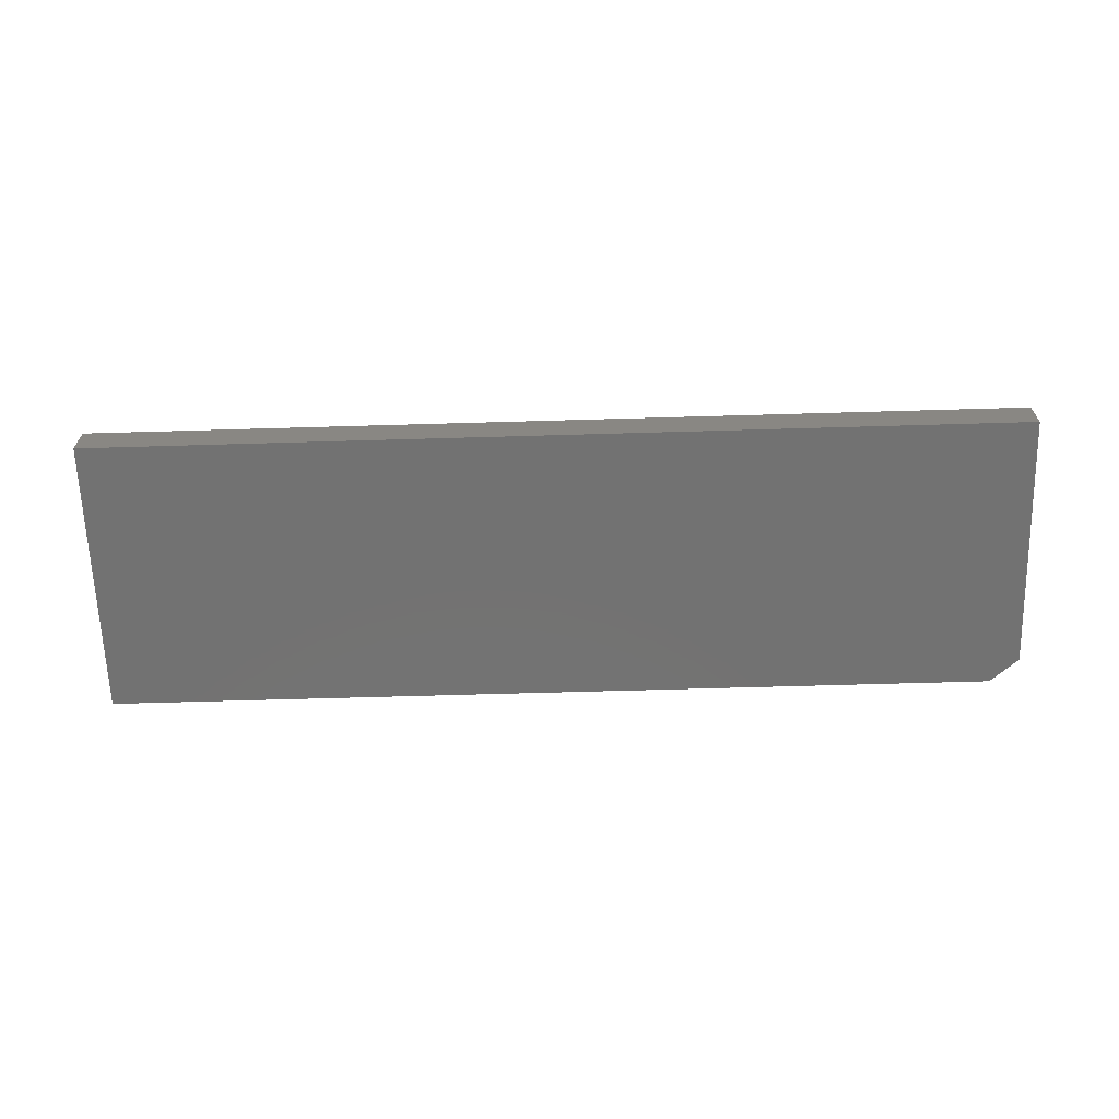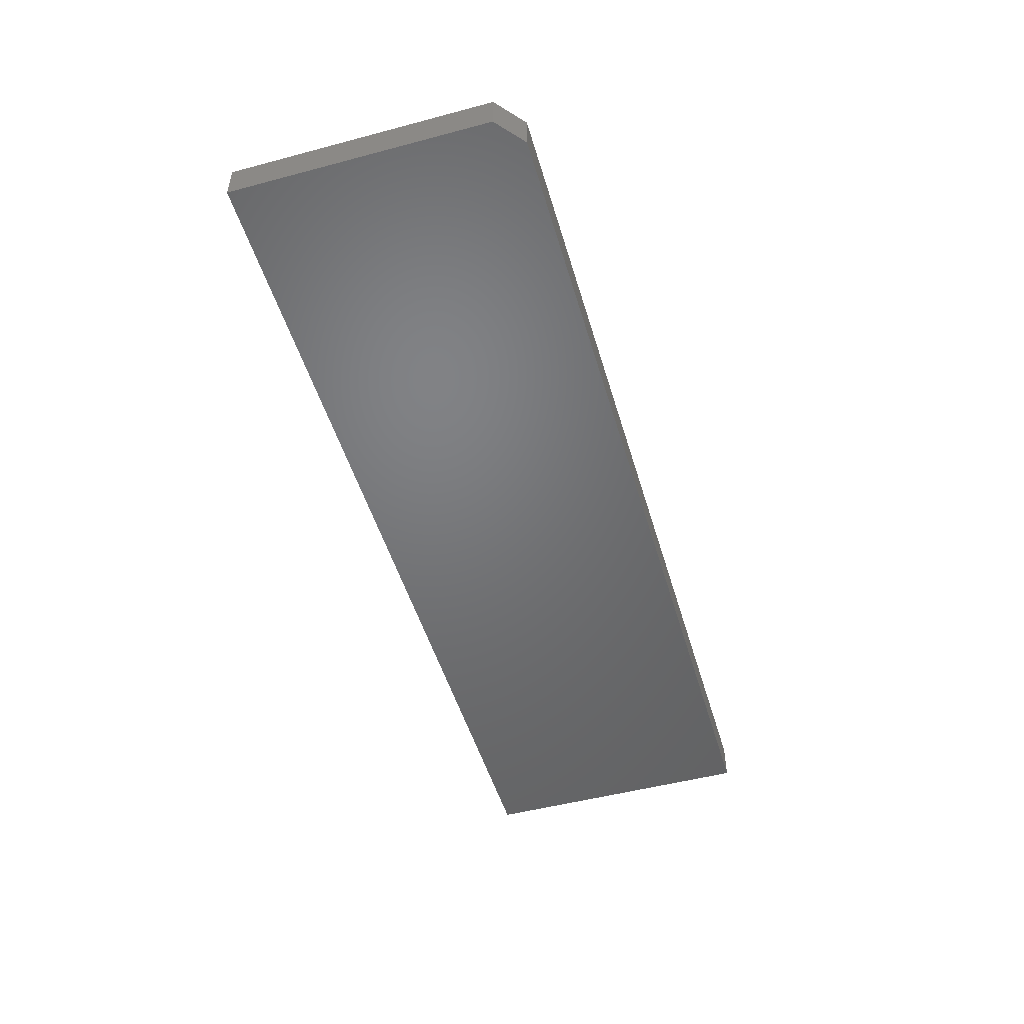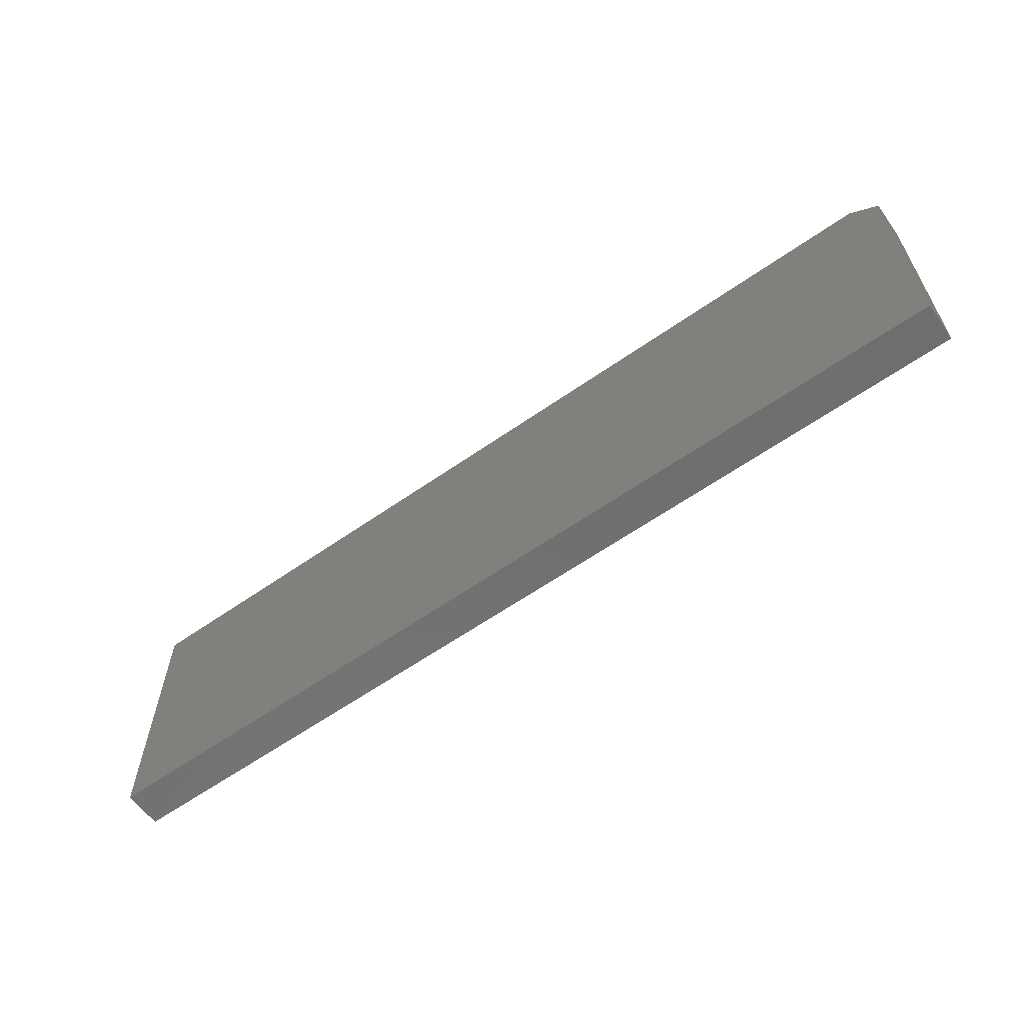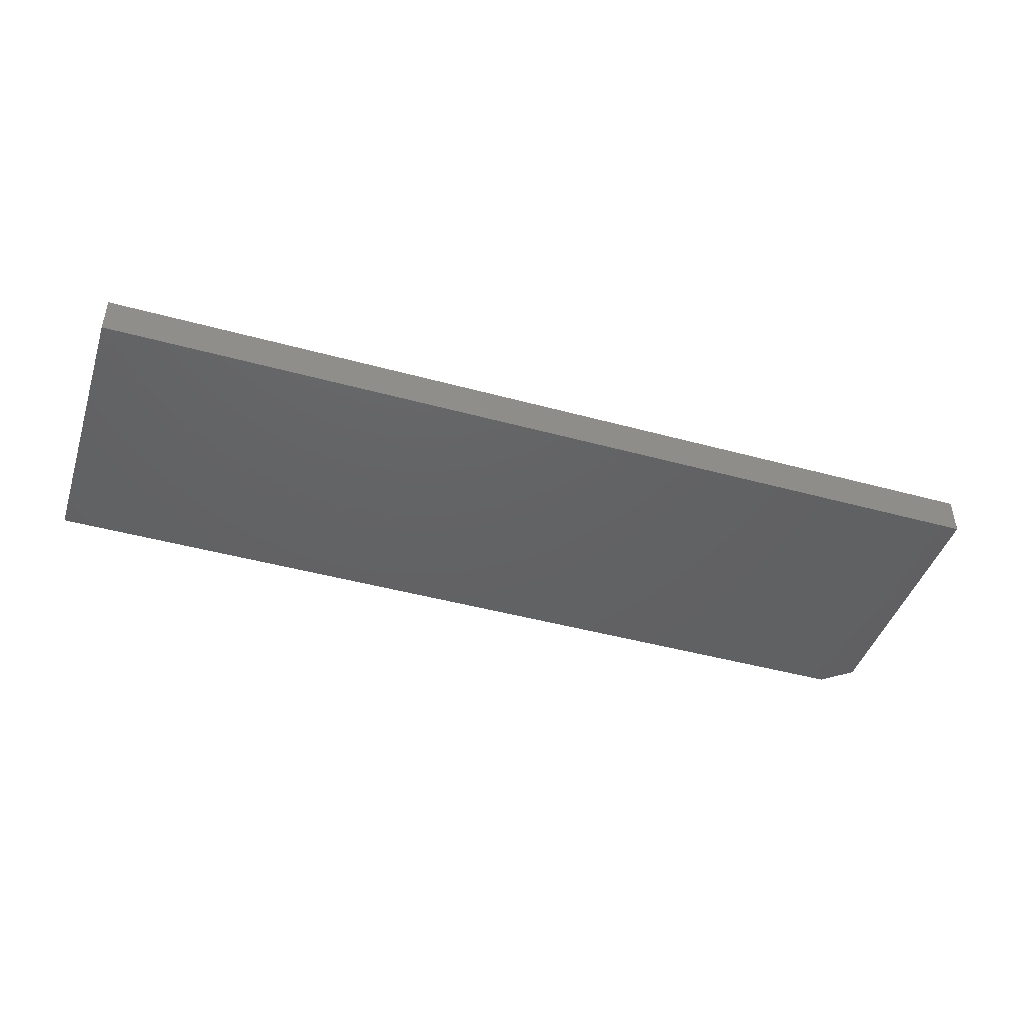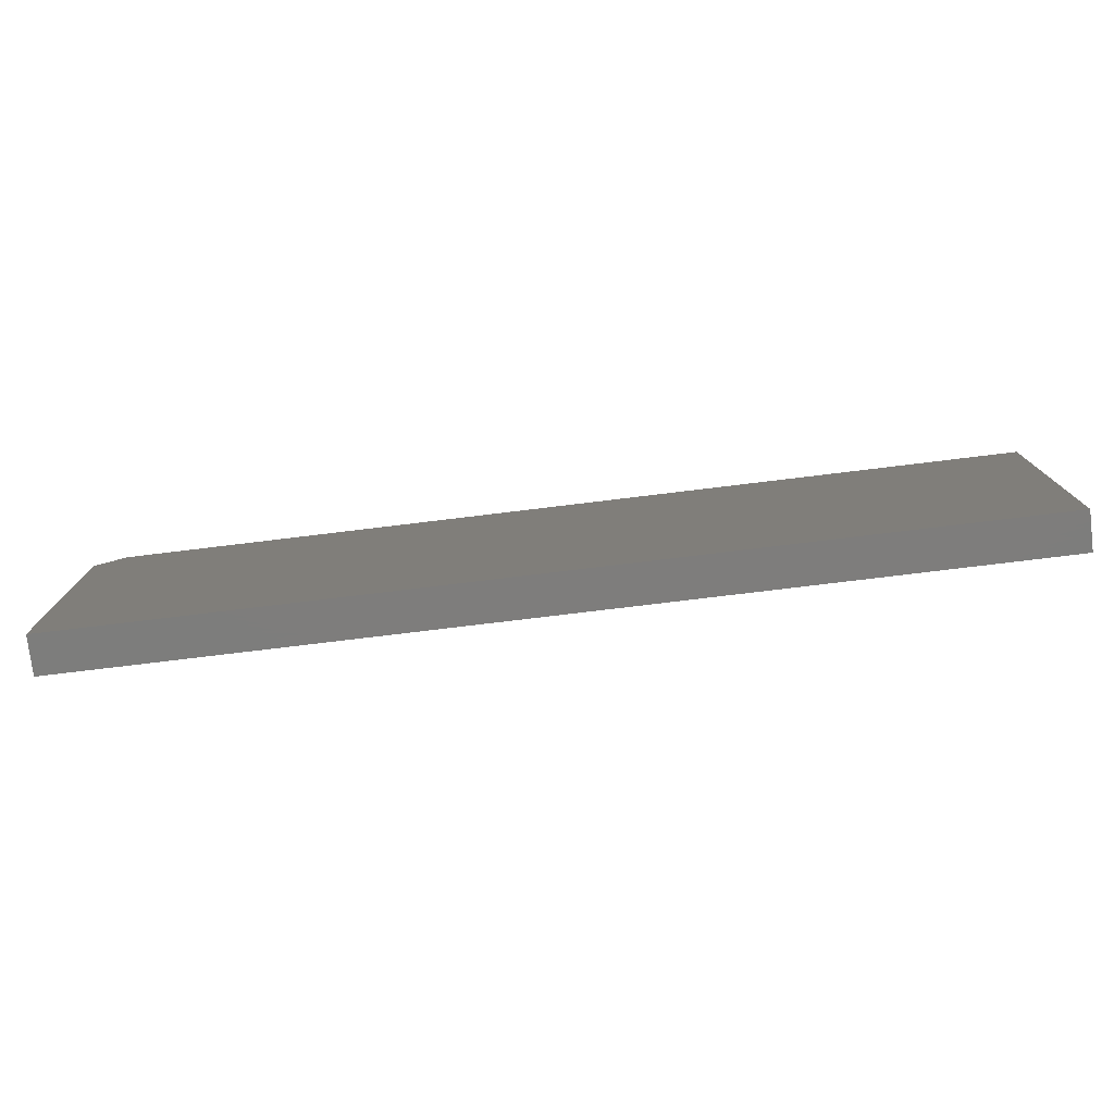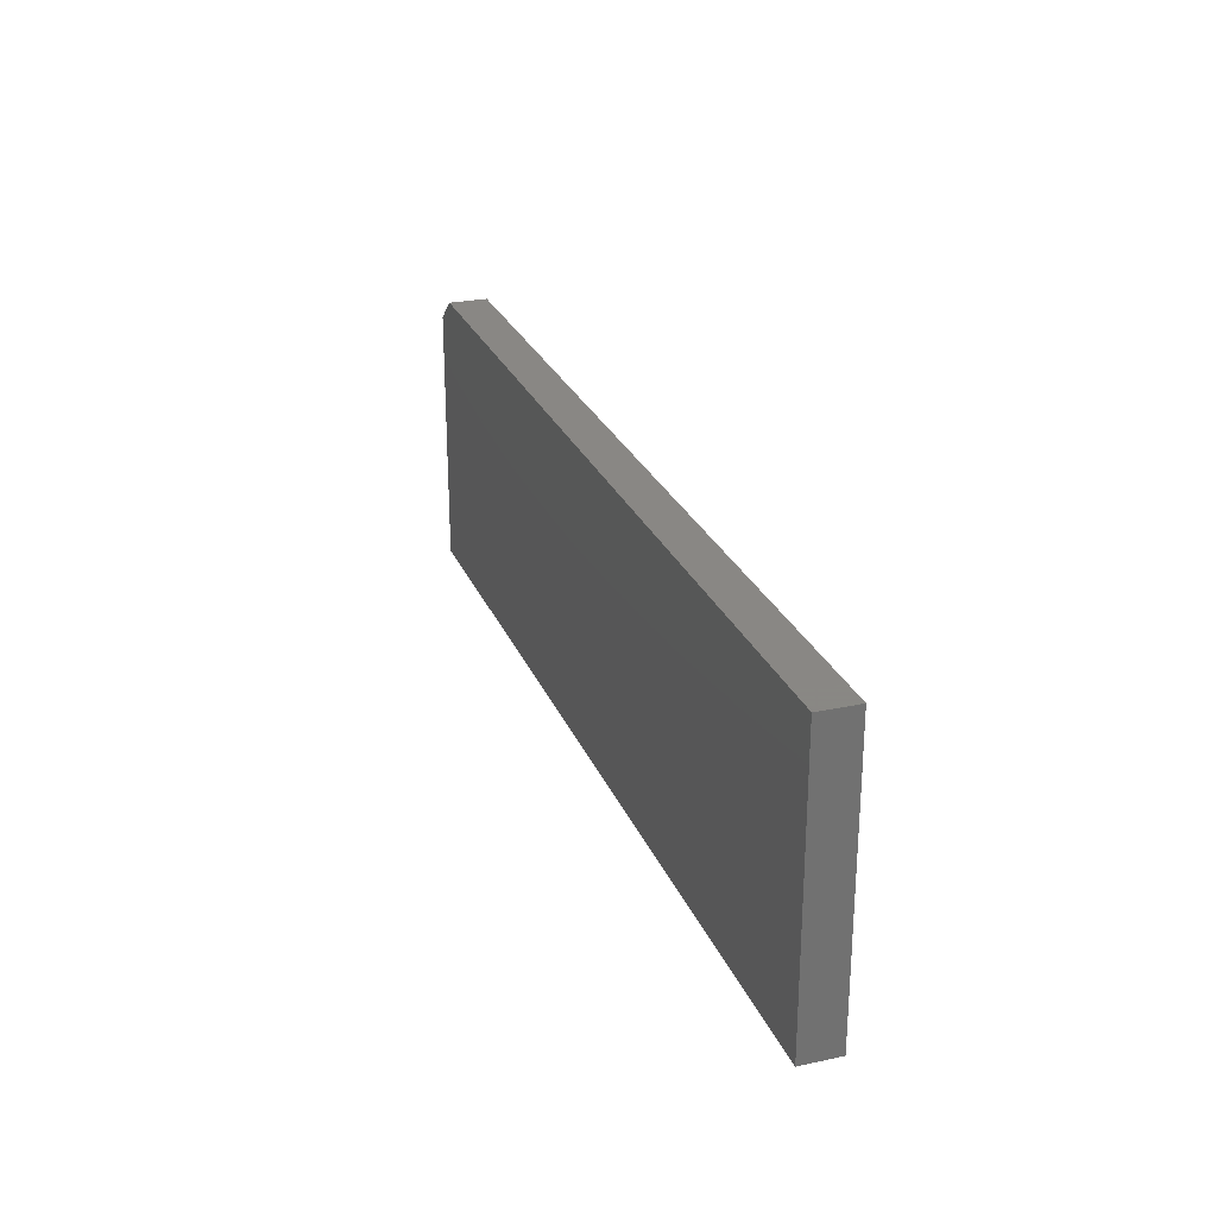
<metadata>
{"format":"stl","ext":"stl","renderer":"f3d","projection":"perspective","resolution":1024,"background":"white","views":[{"elev":-64.4,"azim":1.7,"up":"+Z"},{"elev":-50.0,"azim":106.3,"up":"+Z"},{"elev":-61.1,"azim":35.5,"up":"+Y"},{"elev":-44.3,"azim":-17.8,"up":"+Z"},{"elev":-77.0,"azim":-173.1,"up":"+Y"},{"elev":25.9,"azim":-108.8,"up":"+Y"}]}
</metadata>
<code>
# stl→obj: 10 verts, 16 faces
v -0.75 -0.2344 0.0625
v 0.75 -0.2344 0.0625
v -0.75 0.2235 0.0625
v 0.75 0.1845 0.0625
v 0.7031 0.2235 0.0625
v 0.7031 0.2235 0
v 0.75 0.1845 0
v -0.75 0.2235 0
v 0.75 -0.2344 0
v -0.75 -0.2344 0
f 1 2 3
f 3 2 4
f 3 4 5
f 6 7 8
f 8 7 9
f 8 9 10
f 5 6 3
f 3 6 8
f 2 9 4
f 4 9 7
f 4 7 5
f 5 7 6
f 3 8 1
f 1 8 10
f 1 10 2
f 2 10 9

</code>
